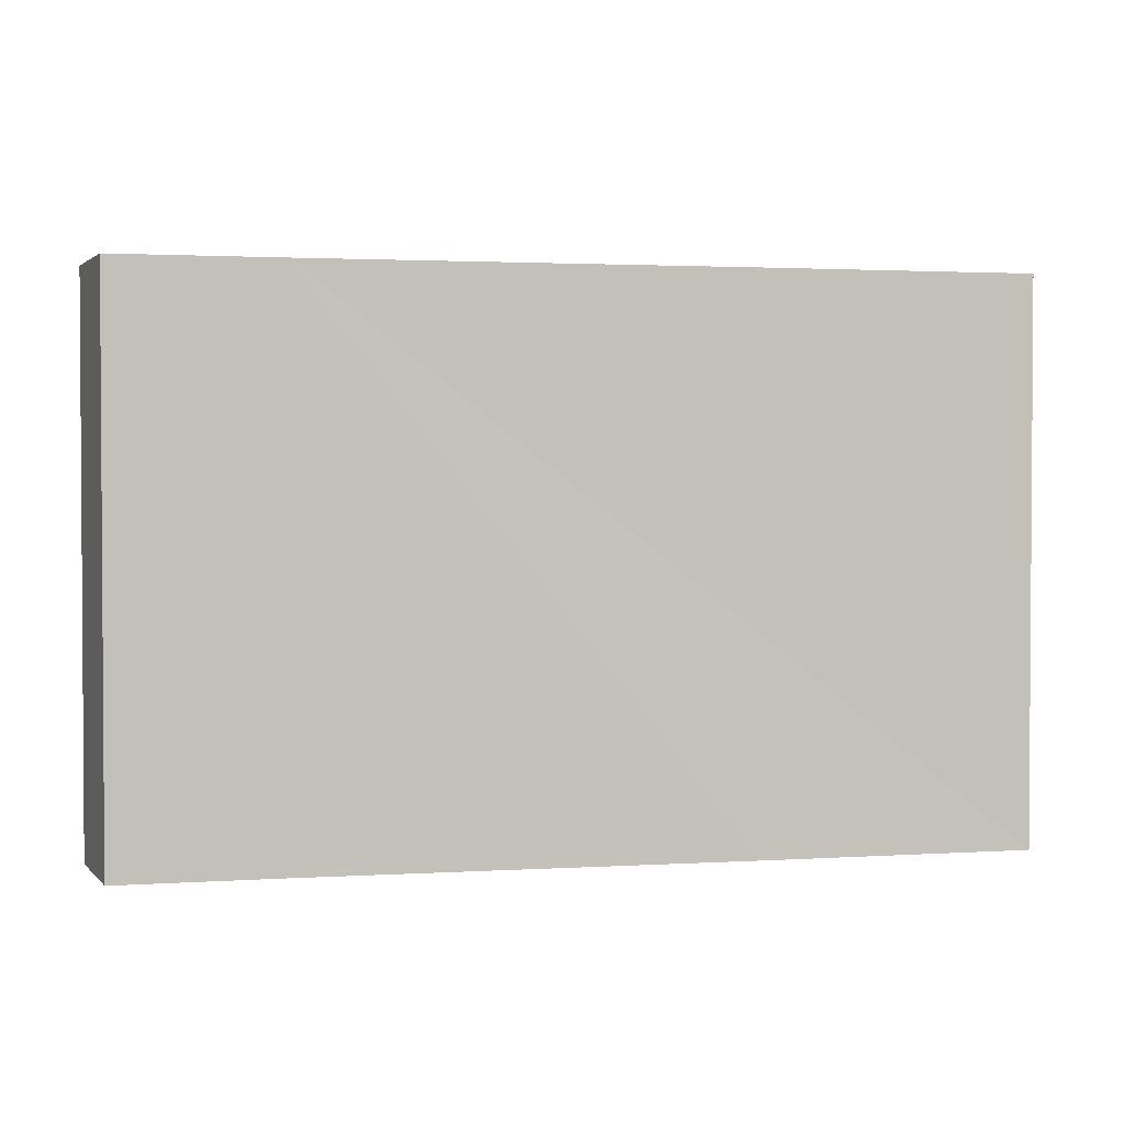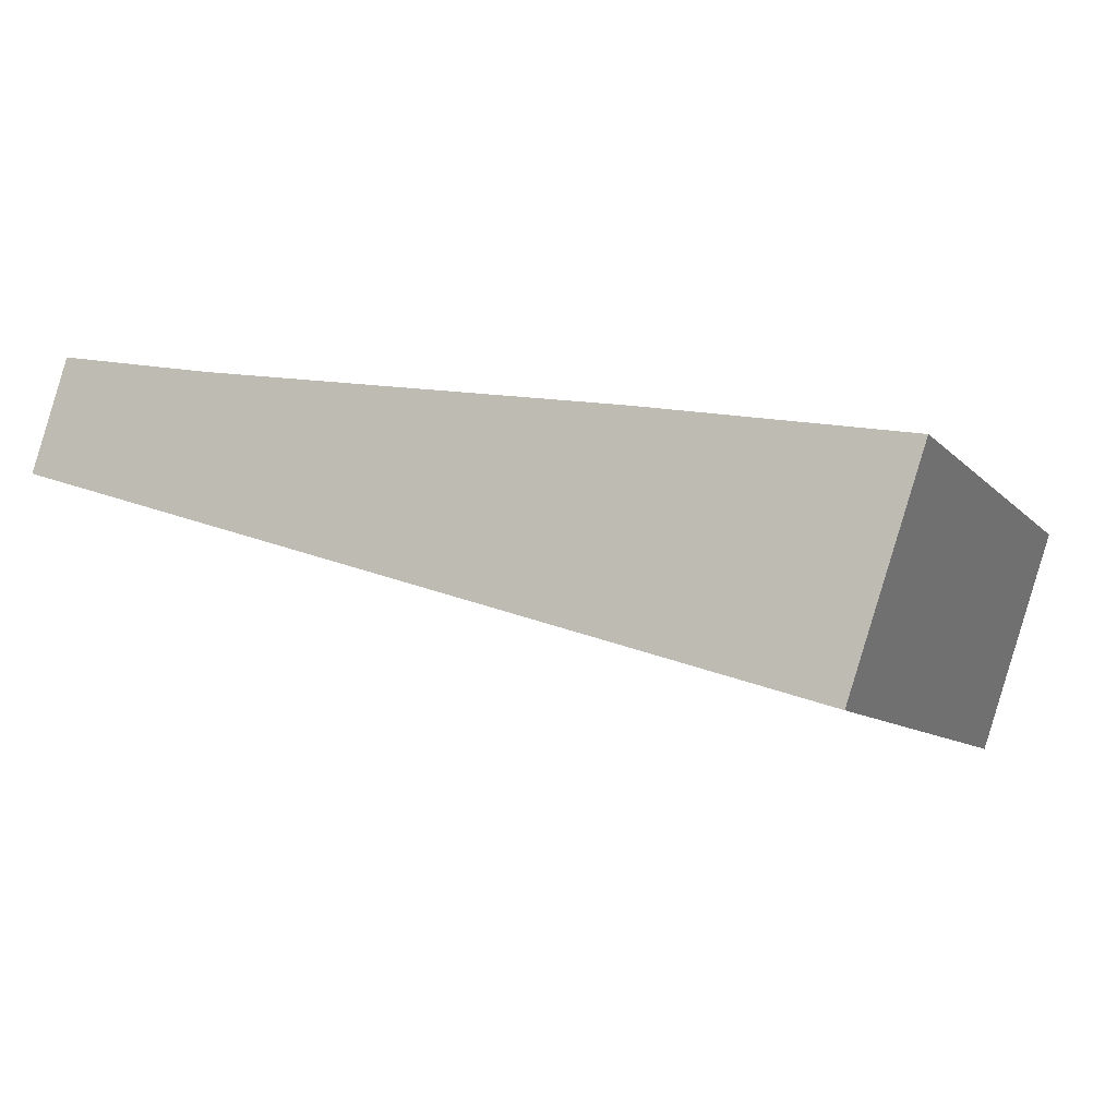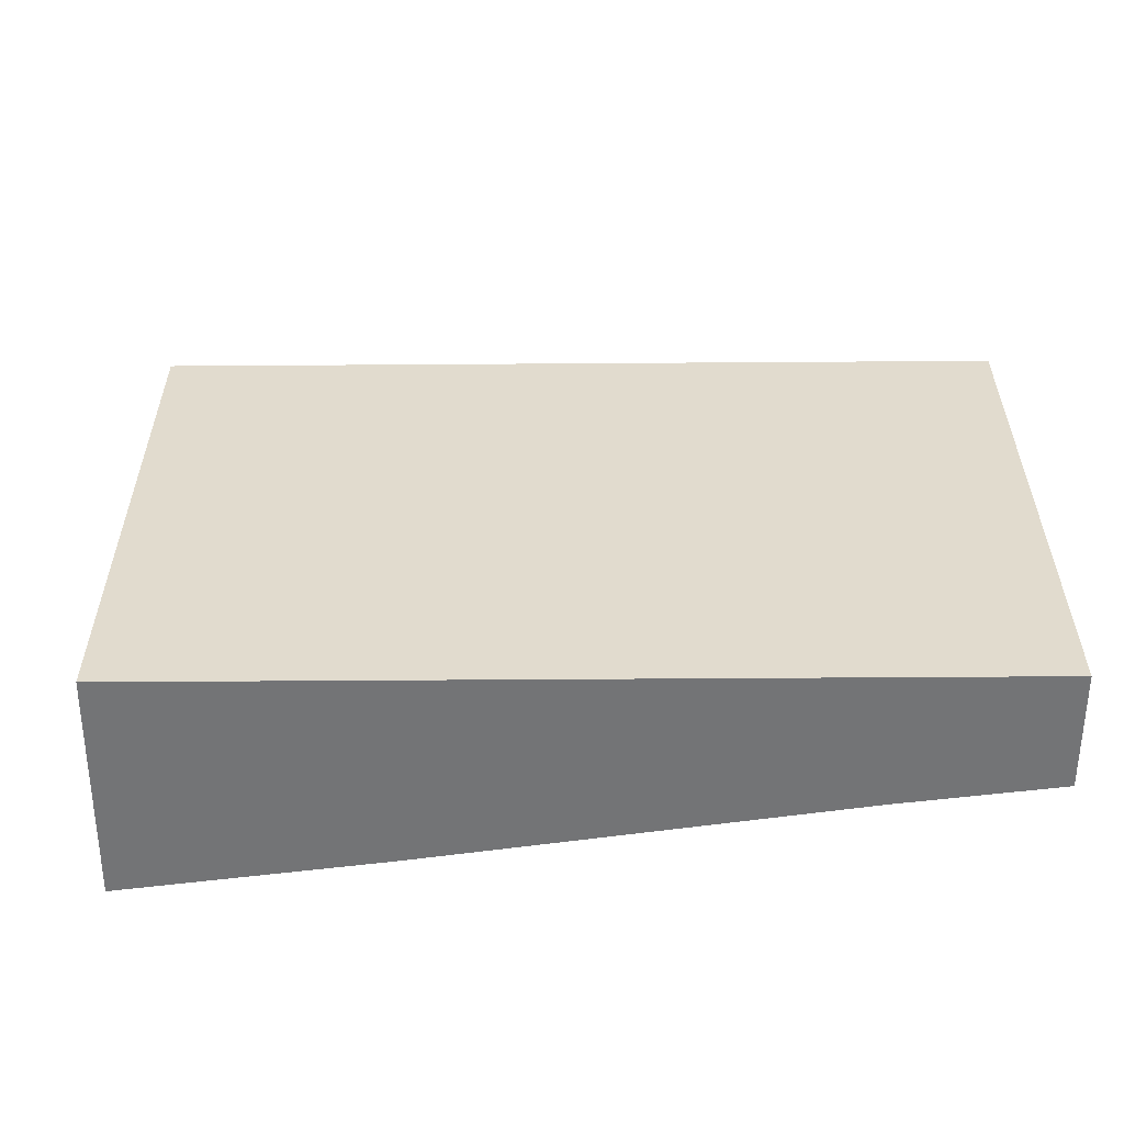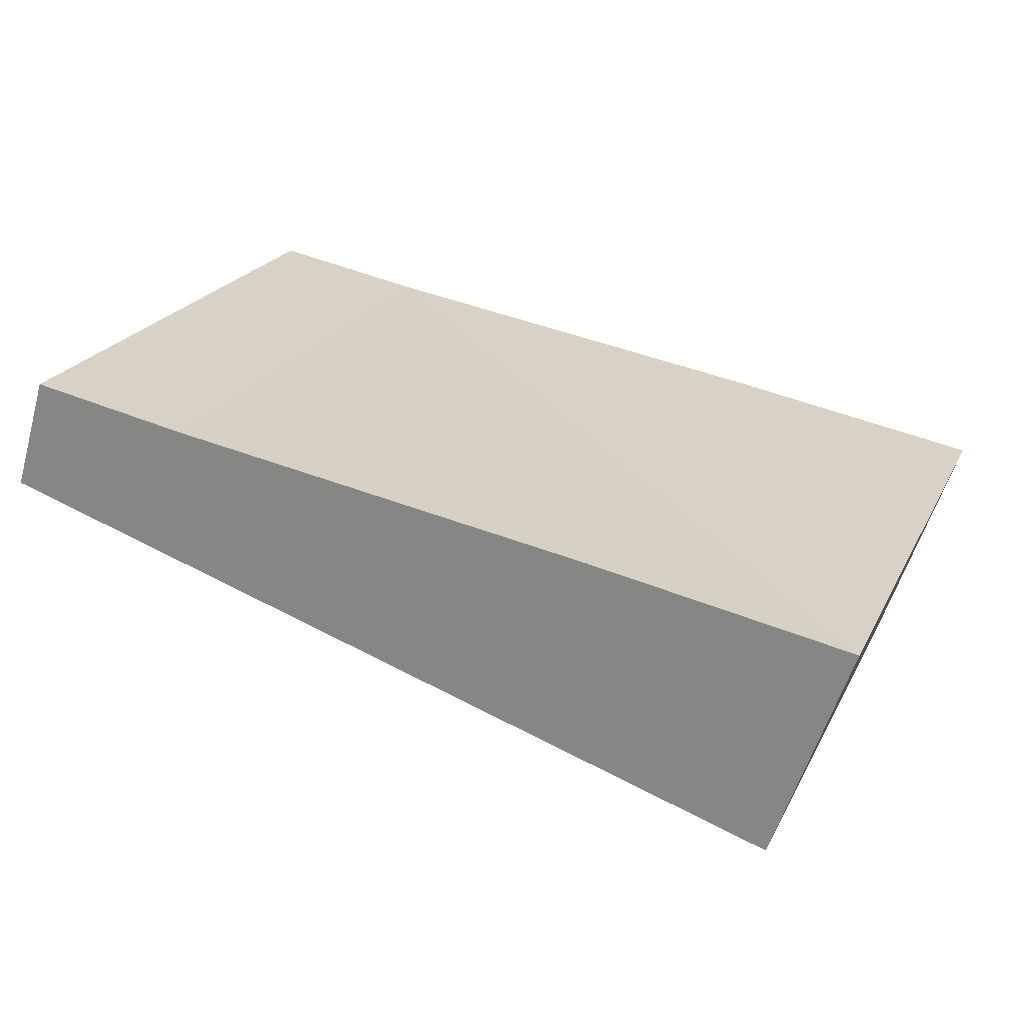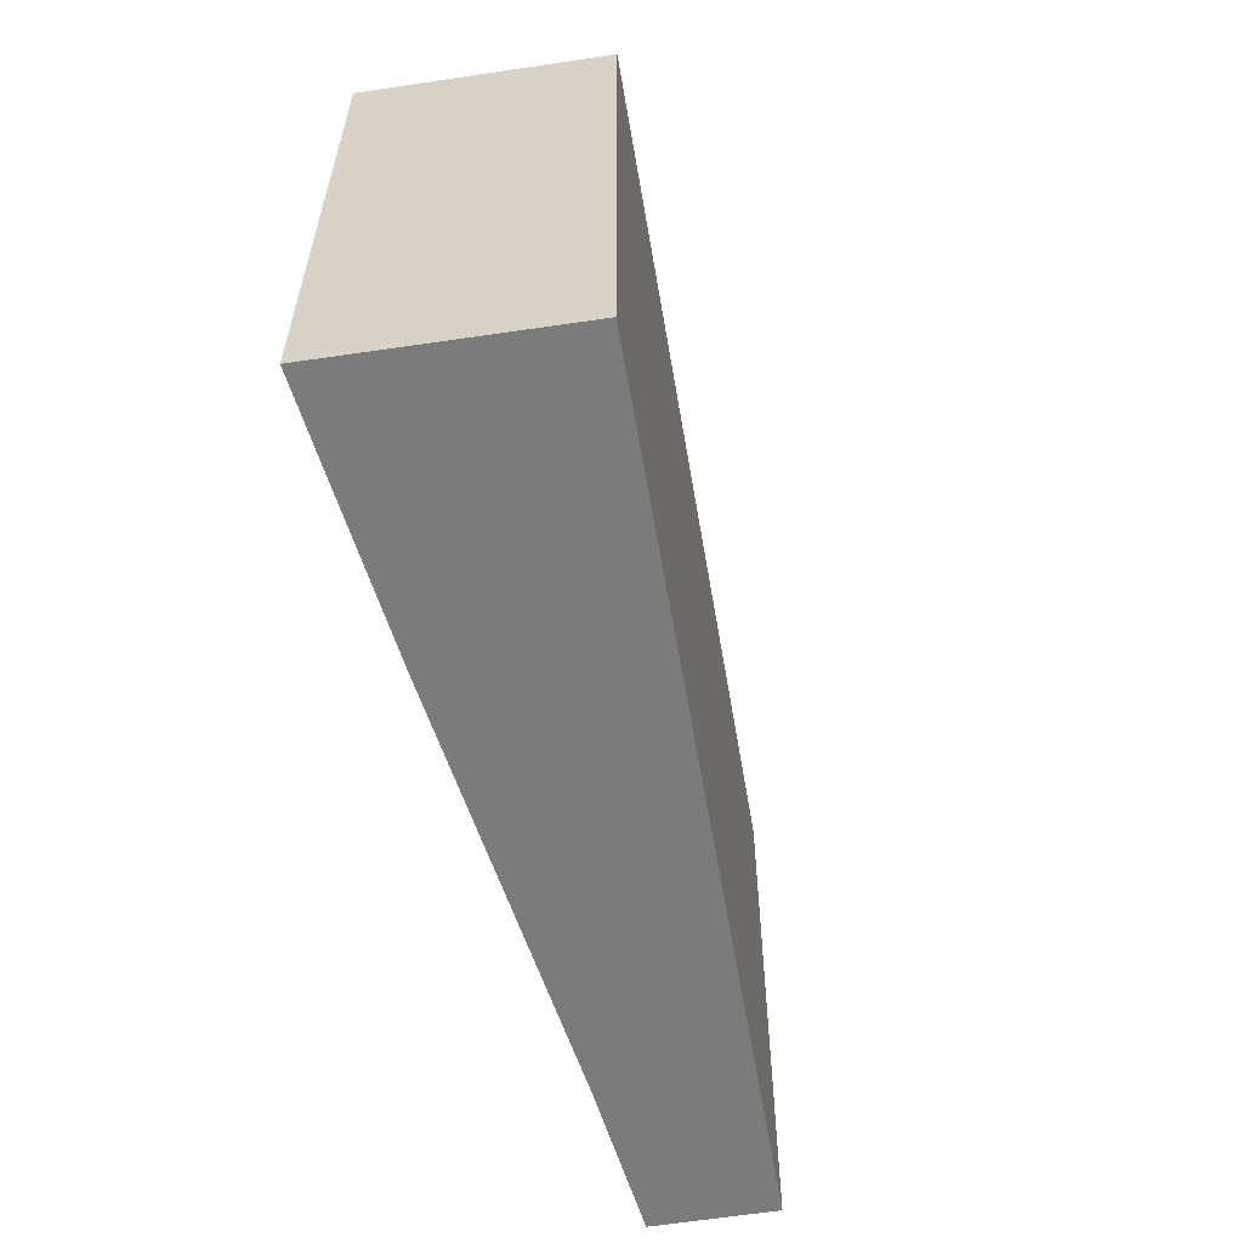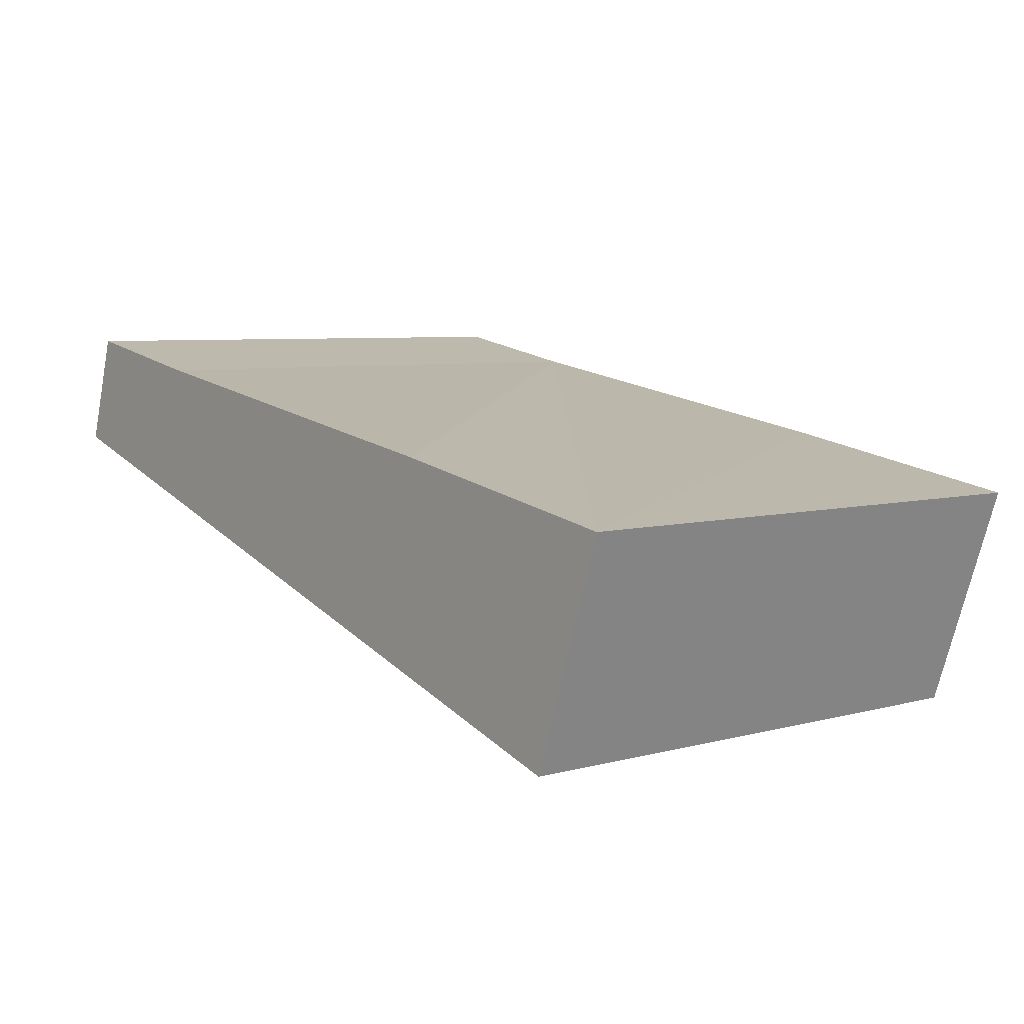
<metadata>
{"format":"obj","ext":"obj","renderer":"f3d","projection":"perspective","resolution":1024,"background":"white","views":[{"elev":2.1,"azim":-2.8,"up":"+Y"},{"elev":-8.7,"azim":23.0,"up":"+Z"},{"elev":-56.1,"azim":-162.0,"up":"+Y"},{"elev":23.0,"azim":21.6,"up":"+Z"},{"elev":-58.4,"azim":117.2,"up":"+Y"},{"elev":6.0,"azim":50.5,"up":"+Z"}]}
</metadata>
<code>
v  0.585 8.895 1.842
v  13.2 8.895 -4.182
v  0 8.895 5.447e-16
v  3.179 8.895 1.357
v  10.16 8.895 0.207
v  14.41 8.895 -0.562
v  14.41 3.441e-17 -0.562
v  13.2 2.561e-16 -4.182
v  0 0 0
v  0.585 -1.128e-16 1.842
v  10.16 -1.268e-17 0.207
v  3.179 -8.309e-17 1.357
g defaultobject
f 1 2 3
f 2 1 4
f 2 4 5
f 2 5 6
f 7 2 6
f 2 7 8
f 8 3 2
f 3 8 9
f 9 1 3
f 1 9 10
f 5 7 6
f 7 5 4
f 7 4 11
f 11 4 12
f 10 4 1
f 4 10 12
f 8 10 9
f 10 8 12
f 12 8 11
f 11 8 7

</code>
